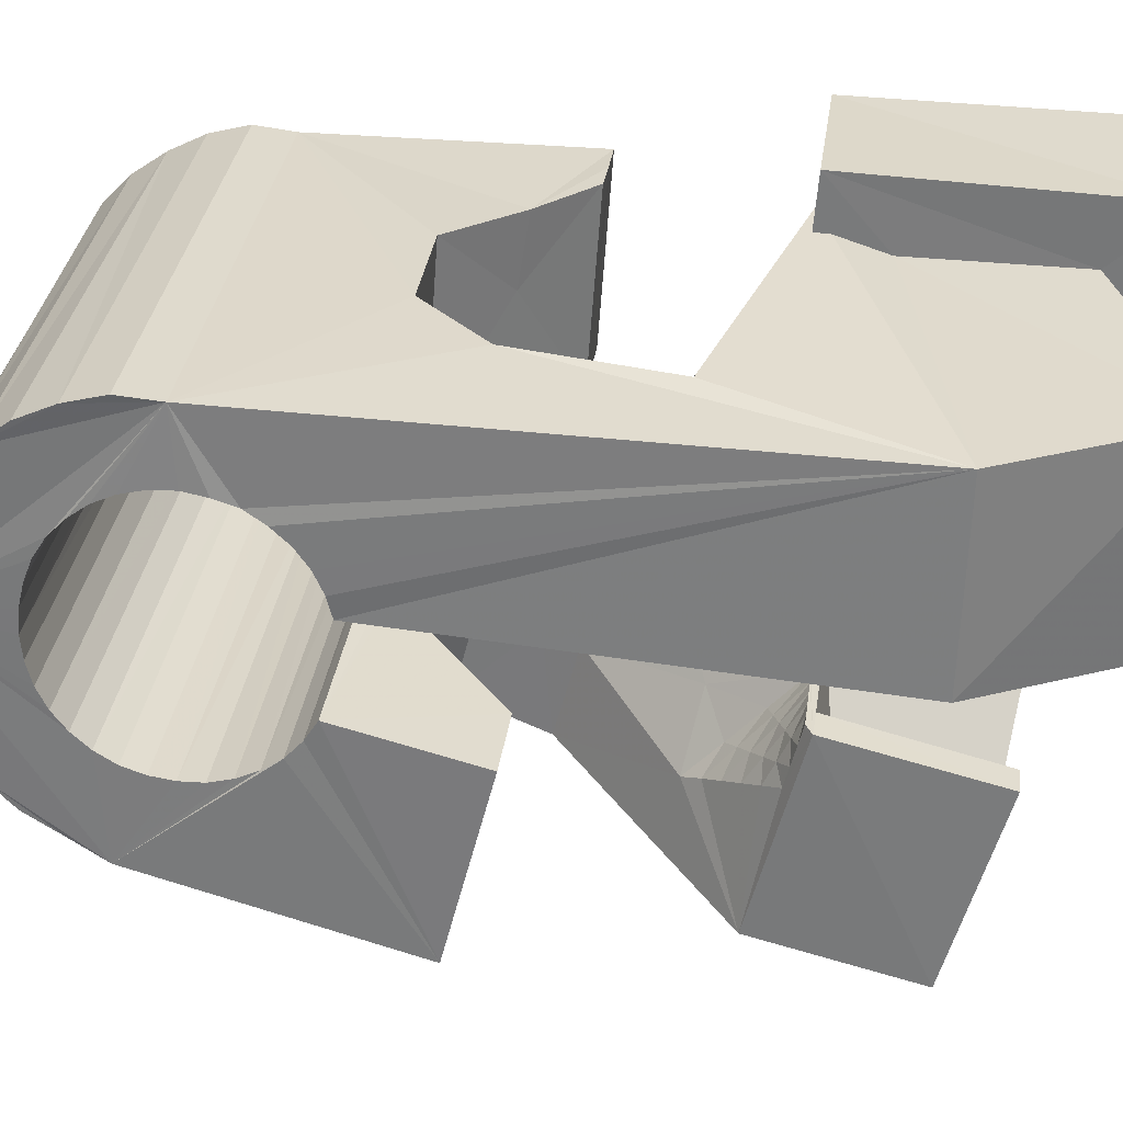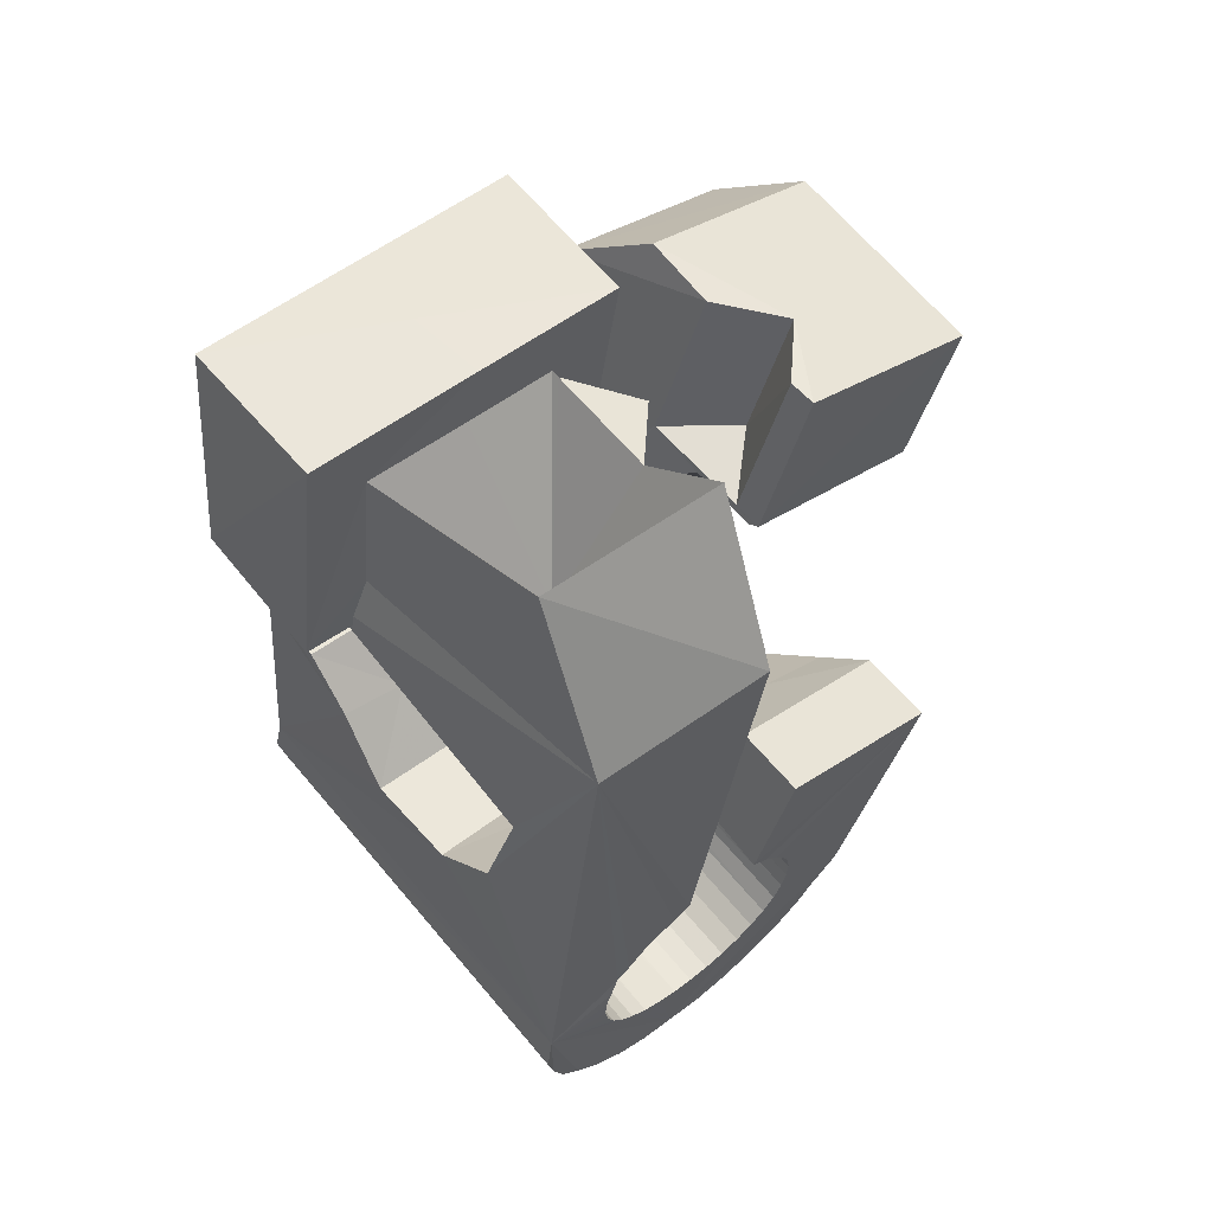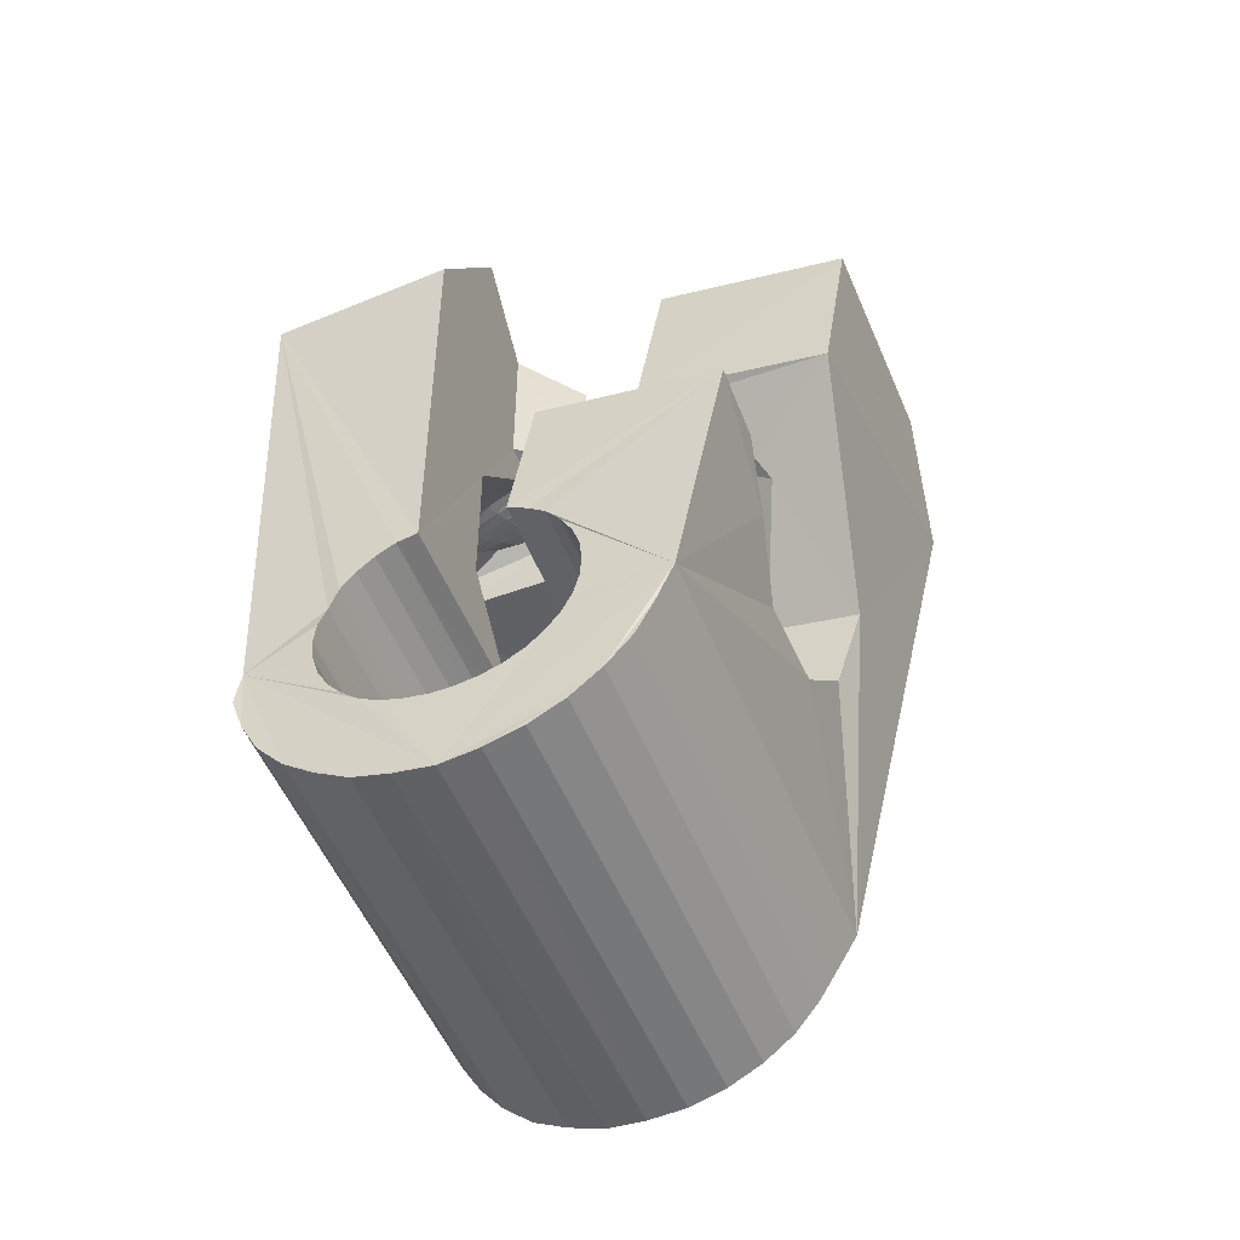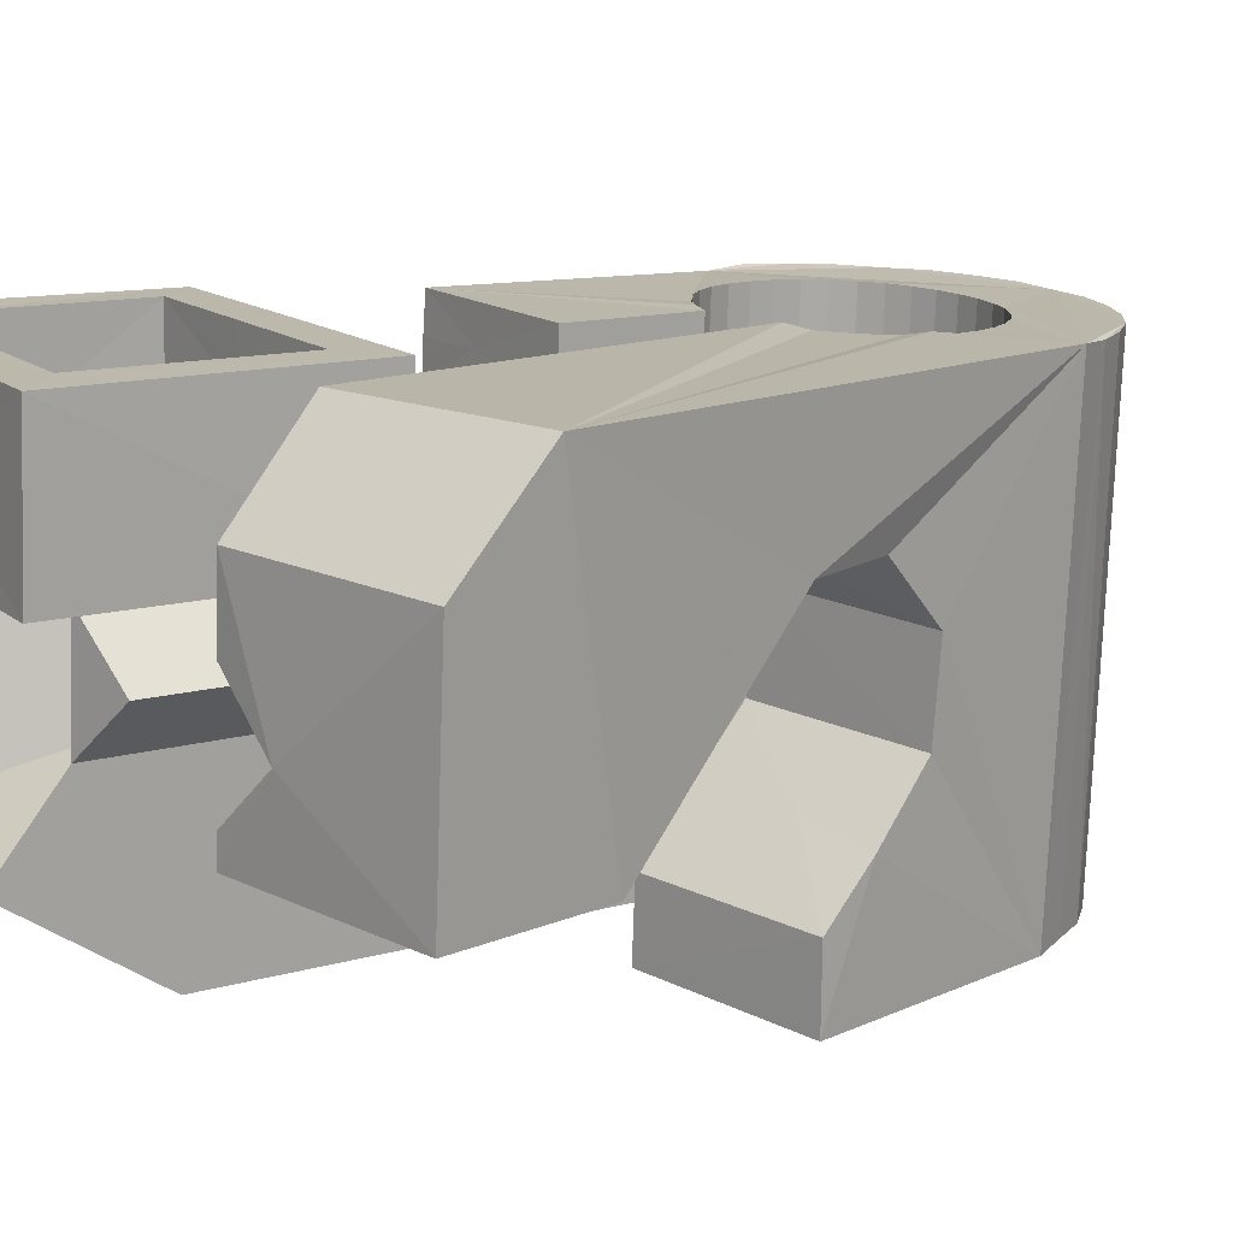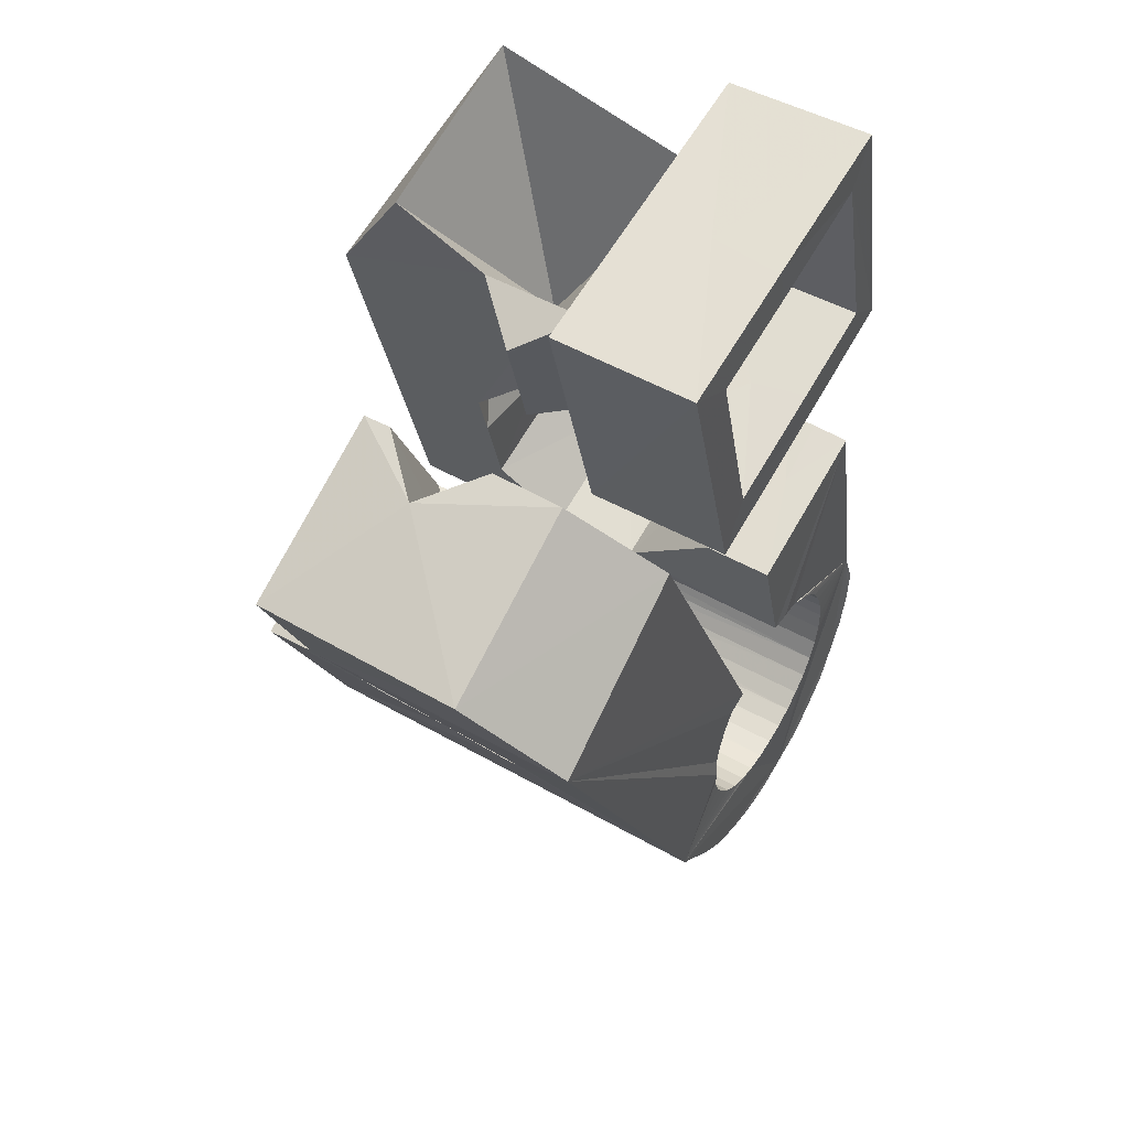
<metadata>
{"format":"obj","ext":"obj","renderer":"f3d","projection":"perspective","resolution":1024,"background":"white","views":[{"elev":-42.9,"azim":-91.2,"up":"+Y"},{"elev":52.5,"azim":-55.8,"up":"+Z"},{"elev":-59.0,"azim":6.0,"up":"+Z"},{"elev":-2.5,"azim":56.1,"up":"+Y"},{"elev":64.7,"azim":105.4,"up":"+Z"}]}
</metadata>
<code>
v -0.05394 -0.03723 0.04666
v -0.05105 -0.02524 -0.04785
v -0.05208 0.01233 0.07914
v -0.0507 -0.0255 0.07758
v -0.05181 -0.02489 -0.05449
v -0.0511 0.01886 0.03185
v -0.04983 -0.02452 -0.06079
v -0.05036 -0.01889 0.01463
v -0.04783 -0.01105 -0.009502
v -0.04688 -0.02453 -0.06676
v -0.04566 0.03705 0.08266
v -0.04443 0.001238 -0.01942
v -0.04601 0.0123 0.07244
v -0.04383 0.04316 0.03531
v -0.04474 0.01698 0.03831
v -0.0426 -0.02483 -0.07186
v -0.04174 0.0111 0.0682
v -0.04122 0.02302 0.03217
v -0.04068 0.01434 0.04189
v -0.0408 0.01679 -0.01708
v -0.04014 -0.02922 -0.04682
v -0.03975 -0.02878 -0.05067
v -0.03966 -0.02989 -0.04301
v -0.03909 0.03608 0.07576
v -0.03812 0.02531 -0.005027
v -0.03868 -0.02856 -0.05439
v -0.03835 -0.0303 -0.03938
v -0.03764 -0.02579 -0.07613
v -0.03834 0.04081 0.04177
v -0.03693 -0.02856 -0.05784
v -0.03656 0.03256 0.004634
v -0.0367 -0.03161 -0.03612
v -0.03681 -0.02503 0.0178
v -0.03509 0.03771 0.005482
v -0.03624 0.004934 0.02337
v -0.03455 -0.02881 -0.06087
v -0.03431 -0.03267 -0.03327
v -0.03415 -0.0161 -0.000731
v -0.03303 0.04404 0.006365
v -0.0321 -0.02682 -0.07968
v -0.03197 0.000589 0.02875
v -0.03065 0.04945 -0.03728
v -0.03172 -0.02918 -0.06347
v -0.0314 -0.03381 -0.031
v -0.03061 0.05095 -0.04378
v -0.02914 0.00197 0.03136
v -0.02863 0.05127 -0.05007
v -0.02847 -0.02985 -0.06547
v -0.02814 0.01242 0.03038
v -0.0281 -0.03498 -0.02935
v -0.02772 -0.00342 0.02973
v -0.02709 0.0105 0.04113
v -0.02686 0.02177 -0.006657
v -0.02632 0.003349 0.03398
v -0.02592 -0.02827 -0.08174
v -0.02541 0.05121 -0.05583
v -0.02592 0.009505 0.04097
v -0.02561 -0.001691 0.03158
v -0.02513 -0.009709 0.0244
v -0.02492 -0.03066 -0.06676
v -0.02468 -0.03579 -0.02844
v -0.02692 -0.01021 0.0389
v -0.02441 0.005902 0.0682
v -0.02352 -0.04669 0.04628
v -0.02351 2.5e-05 0.03344
v -0.0235 0.004727 0.03659
v -0.02331 0.004114 0.07911
v -0.02288 0.03508 0.004829
v -0.02279 0.02423 0.03236
v -0.02152 0.05071 -0.06115
v -0.02147 0.02624 0.03932
v -0.02142 0.01699 0.08064
v -0.0214 0.001741 0.03529
v -0.02128 -0.03156 -0.0676
v -0.02128 0.03722 0.0339
v -0.02099 0.02113 0.07435
v -0.02068 0.00611 0.0392
v -0.02065 -0.006061 0.03333
v -0.02055 0.03607 0.04098
v -0.01948 -0.02972 -0.08286
v -0.0181 -0.03407 0.07501
v -0.0193 0.003457 0.03715
v -0.01926 -0.003996 0.03443
v -0.01895 -0.01885 -0.01109
v -0.01879 0.04653 -0.03607
v -0.01868 -0.02104 0.004788
v -0.01854 -0.0224 0.01422
v -0.01855 0.04701 -0.0399
v -0.01846 0.0459 -0.03228
v -0.01787 -0.001939 0.03553
v -0.01757 -0.03257 -0.06781
v -0.01749 0.04724 -0.04362
v -0.01719 0.005175 0.039
v -0.01738 0.04509 -0.02863
v -0.01714 0.03024 0.07548
v -0.01657 0.05012 -0.0656
v -0.01648 0.000117 0.03662
v -0.01643 0.02898 0.08264
v -0.01607 -0.006393 -0.02069
v -0.01573 0.04725 -0.04707
v -0.01551 0.04411 -0.02538
v -0.01521 -0.0146 0.0383
v -0.0151 0.002173 0.03772
v -0.01474 -0.01857 0.06527
v -0.0139 -0.03366 -0.0674
v -0.01371 0.004228 0.03882
v -0.01359 -0.008709 0.03694
v -0.01344 0.047 -0.0502
v -0.01309 -0.03175 -0.08254
v -0.01311 0.04304 -0.02253
v -0.01291 -0.006301 0.03728
v -0.01224 -0.003905 0.03761
v -0.0118 0.008882 -0.01866
v -0.01157 -0.00151 0.03795
v -0.01082 0.04895 -0.06876
v -0.0109 0.000887 0.03829
v -0.01057 -0.03993 -0.03055
v -0.01051 0.04659 -0.05271
v -0.01038 -0.03479 -0.06638
v -0.01023 0.003281 0.03863
v -0.01027 0.04167 -0.0203
v -0.009895 0.004242 0.03999
v -0.009874 0.004112 0.04095
v -0.009492 0.000192 0.06793
v -0.009494 0.005677 0.04018
v -0.009134 0.00155 0.06811
v -0.007266 -0.0405 -0.03253
v -0.00723 0.04594 -0.05462
v -0.007153 -0.03594 -0.06467
v -0.0069 0.04072 -0.01868
v -0.006849 -0.03371 -0.08102
v -0.006439 0.02435 0.003061
v -0.006364 -0.04426 -0.008292
v -0.005747 0.006381 0.03644
v -0.005195 0.001416 0.07197
v -0.004741 0.0476 -0.07115
v -0.004468 -0.0411 -0.03507
v -0.004331 -0.03706 -0.06234
v -0.003737 0.04517 -0.05606
v -0.003454 0.03956 -0.01773
v -0.003058 0.03627 0.004834
v -0.002973 -0.008458 0.04343
v -0.002969 -0.03197 -0.00653
v -0.002719 -0.0114 0.06367
v -0.002115 -0.04113 -0.03808
v -0.002016 -0.03814 -0.0595
v -0.001311 -0.01013 -0.02251
v -0.001041 -0.03572 -0.07827
v -0.000377 -0.04113 -0.04147
v -0.000263 -0.03908 -0.05624
v -6.9e-05 0.04425 -0.05683
v 0.000743 -0.04093 -0.04511
v 0.000738 -0.03987 -0.05263
v 0.001228 0.004234 0.02868
v 0.000967 0.03026 0.03988
v 0.001046 -0.04049 -0.04889
v 0.001405 0.02517 0.07529
v 0.001799 -0.003076 0.079
v 0.001647 0.0458 -0.07205
v 0.002892 0.004872 -0.02033
v 0.003637 0.04325 -0.05701
v 0.004109 -0.03775 -0.07441
v 0.007306 0.04217 -0.05664
v 0.007841 0.01332 -0.008039
v 0.008126 0.02939 0.03225
v 0.00793 -0.02565 0.03313
v 0.008127 0.0441 -0.07183
v 0.008231 -0.0237 0.03222
v 0.008514 -0.03963 -0.0696
v 0.00897 0.02202 0.08256
v 0.0089 -0.02131 0.03256
v 0.009204 -0.02073 0.03391
v 0.009567 -0.01891 0.0329
v 0.01024 -0.01651 0.03324
v 0.0105 0.0367 -0.01964
v 0.01073 0.01047 0.007227
v 0.01083 0.04106 -0.05562
v 0.0109 -0.01412 0.03358
v 0.01164 -0.04132 -0.06383
v 0.01148 -0.01175 0.03389
v 0.01165 -0.02455 0.03142
v 0.01235 0.008694 0.01634
v 0.01286 -0.0222 0.0308
v 0.01312 -0.03068 0.06064
v 0.01461 -0.04334 -0.05791
v 0.01398 0.03549 -0.02176
v 0.01406 0.0399 -0.05391
v 0.01408 -0.01986 0.03019
v 0.01438 0.04213 -0.0703
v 0.01429 -0.02594 0.06116
v 0.01386 -0.001997 0.03668
v 0.01507 -0.0254 0.03061
v 0.01529 -0.01751 0.02957
v 0.01552 -0.02546 -0.0184
v 0.0165 -0.01516 0.02896
v 0.01683 -0.0231 0.02904
v 0.01682 0.03506 -0.02428
v 0.01688 0.03879 -0.05158
v 0.0177 -0.01283 0.02834
v 0.01848 -0.02626 0.02978
v 0.01859 -0.0208 0.02748
v 0.01918 0.03482 -0.02727
v 0.01921 0.03774 -0.04873
v 0.01925 -0.007438 0.06385
v 0.0202 0.04012 -0.06754
v 0.02035 -0.01851 0.02592
v 0.0203 -0.006496 0.0202
v 0.02078 -0.02402 0.02725
v 0.02086 0.03482 -0.0307
v 0.02089 0.03681 -0.04544
v 0.02169 -0.01449 0.0373
v 0.022 0.03539 -0.03431
v 0.02194 0.03601 -0.04188
v 0.02211 -0.01621 0.02435
v 0.02233 0.03537 -0.03813
v 0.02309 -0.02178 0.02474
v 0.02322 0.005082 0.06603
v 0.02353 -0.05198 -0.01542
v 0.02386 -0.01393 0.02278
v 0.02414 0.02291 0.05392
v 0.02471 0.007784 -0.002499
v 0.02538 0.03816 -0.06366
v 0.0254 -0.01953 0.02223
v 0.02628 -0.01911 0.06079
v 0.02682 -0.03932 -0.01337
v 0.0269 0.006312 0.003208
v 0.02758 -0.02938 -0.02089
v 0.02789 -0.01732 -0.0292
v 0.0277 -0.01729 0.01971
v 0.02959 0.03624 -0.05874
v 0.02986 -0.01525 0.01692
v 0.03257 -0.002565 -0.02727
v 0.03306 0.03449 -0.05318
v 0.03642 0.03329 -0.04712
v 0.0375 0.005967 -0.01505
v 0.04101 -0.03379 0.02503
v 0.04233 0.002459 -0.000558
v 0.04578 -0.03906 0.05185
v 0.05662 -0.002757 0.05747
v 0.05868 0.0157 0.0443
f 166 236 238
f 166 238 184
f 164 235 221
f 235 237 221
f 237 226 221
f 226 176 221
f 176 164 221
f 160 232 164
f 232 235 164
f 160 147 228
f 160 228 232
f 172 190 211
f 190 224 211
f 211 191 172
f 211 224 204
f 211 204 191
f 20 113 53
f 113 132 53
f 132 31 53
f 31 25 53
f 25 20 53
f 99 113 12
f 113 20 12
f 99 12 84
f 12 9 84
f 84 9 38
f 9 8 38
f 8 33 38
f 33 86 38
f 86 84 38
f 123 124 142
f 124 144 142
f 142 102 123
f 142 144 104
f 142 104 102
f 104 144 124
f 122 120 106
f 122 106 93
f 35 33 8
f 35 8 18
f 41 35 18
f 46 41 18
f 54 46 18
f 66 54 18
f 77 66 18
f 122 93 77
f 18 122 77
f 86 33 87
f 33 35 59
f 35 51 59
f 51 78 59
f 78 107 59
f 107 87 59
f 87 33 59
f 103 106 116
f 106 120 116
f 103 82 93
f 103 93 106
f 82 66 77
f 82 77 93
f 97 103 114
f 103 116 114
f 97 73 82
f 97 82 103
f 82 73 66
f 73 54 66
f 90 97 112
f 97 114 112
f 90 65 73
f 90 73 97
f 73 65 54
f 65 46 54
f 83 90 111
f 90 112 111
f 83 58 65
f 83 65 90
f 65 58 46
f 58 41 46
f 83 111 107
f 83 107 78
f 58 83 78
f 58 78 51
f 58 51 41
f 51 35 41
f 166 168 181
f 166 181 192
f 231 226 237
f 231 237 236
f 229 231 236
f 223 229 236
f 216 223 236
f 208 216 236
f 200 208 236
f 166 192 200
f 236 166 200
f 176 226 182
f 226 231 207
f 231 219 207
f 219 199 207
f 199 180 207
f 180 182 207
f 182 226 207
f 183 181 171
f 181 168 171
f 183 196 192
f 183 192 181
f 196 208 200
f 196 200 192
f 188 183 173
f 183 171 173
f 188 201 196
f 188 196 183
f 196 201 208
f 201 216 208
f 193 188 174
f 188 173 174
f 193 206 201
f 193 201 188
f 201 206 216
f 206 223 216
f 195 193 178
f 193 174 178
f 195 214 206
f 195 206 193
f 206 214 223
f 214 229 223
f 195 178 180
f 195 180 199
f 214 195 199
f 214 199 219
f 214 219 229
f 219 231 229
f 19 52 57
f 52 125 57
f 125 122 57
f 122 18 57
f 18 19 57
f 171 168 166
f 117 133 143
f 204 217 220
f 117 143 147
f 191 204 220
f 191 220 175
f 173 171 166
f 174 173 166
f 178 174 166
f 180 178 166
f 184 190 172
f 166 184 172
f 180 166 172
f 180 172 191
f 182 180 191
f 117 147 160
f 182 191 175
f 176 182 175
f 164 176 175
f 160 164 175
f 175 117 160
f 227 225 218
f 227 218 185
f 228 227 185
f 239 238 236
f 232 228 185
f 240 239 236
f 240 236 237
f 232 185 234
f 235 232 234
f 234 240 237
f 237 235 234
f 161 151 91
f 151 74 91
f 91 105 163
f 91 163 161
f 105 119 177
f 105 177 163
f 119 129 187
f 119 187 177
f 129 138 198
f 129 198 187
f 138 146 203
f 138 203 198
f 146 150 210
f 146 210 203
f 150 153 210
f 153 213 210
f 153 156 213
f 156 215 213
f 156 152 212
f 156 212 215
f 152 149 212
f 149 209 212
f 149 145 209
f 145 202 209
f 145 137 197
f 145 197 202
f 137 127 186
f 137 186 197
f 127 117 175
f 127 175 186
f 130 140 50
f 140 61 50
f 50 44 121
f 50 121 130
f 44 37 110
f 44 110 121
f 37 32 101
f 37 101 110
f 32 27 94
f 32 94 101
f 27 23 94
f 23 89 94
f 23 21 89
f 21 85 89
f 21 22 88
f 21 88 85
f 22 26 92
f 22 92 88
f 26 30 100
f 26 100 92
f 30 36 108
f 30 108 100
f 36 43 108
f 43 118 108
f 43 48 118
f 48 128 118
f 48 60 139
f 48 139 128
f 60 74 139
f 74 151 139
f 233 234 185
f 233 185 179
f 179 169 233
f 169 230 233
f 169 162 222
f 169 222 230
f 162 148 205
f 162 205 222
f 148 131 189
f 148 189 205
f 131 109 167
f 131 167 189
f 109 80 159
f 109 159 167
f 80 55 159
f 55 136 159
f 55 40 115
f 55 115 136
f 40 28 115
f 28 96 115
f 28 16 70
f 28 70 96
f 16 10 56
f 16 56 70
f 10 7 56
f 7 47 56
f 7 5 47
f 5 45 47
f 5 2 45
f 2 42 45
f 132 141 68
f 141 39 68
f 39 34 68
f 34 31 68
f 31 132 68
f 39 141 140
f 175 220 240
f 159 136 115
f 205 189 167
f 47 45 42
f 70 56 47
f 70 47 42
f 233 230 222
f 115 96 70
f 159 115 70
f 159 70 42
f 205 167 159
f 234 233 222
f 222 205 159
f 234 222 159
f 39 140 130
f 39 130 121
f 42 39 121
f 42 121 110
f 42 110 101
f 42 101 94
f 42 94 89
f 42 89 85
f 42 85 88
f 42 88 92
f 42 92 100
f 42 100 108
f 159 42 108
f 159 108 118
f 159 118 128
f 159 128 139
f 159 139 151
f 159 151 161
f 159 161 163
f 159 163 177
f 234 159 177
f 234 177 187
f 234 187 198
f 234 198 203
f 234 203 210
f 234 210 213
f 234 213 215
f 234 215 212
f 240 234 212
f 186 175 240
f 197 186 240
f 202 197 240
f 209 202 240
f 212 209 240
f 225 227 194
f 227 228 194
f 228 147 194
f 147 143 194
f 143 225 194
f 218 225 133
f 225 143 133
f 49 52 19
f 17 63 67
f 6 49 19
f 17 67 3
f 6 19 17
f 17 3 6
f 67 63 126
f 125 52 49
f 158 67 126
f 125 49 154
f 126 125 154
f 126 154 158
f 170 98 72
f 98 11 72
f 11 3 72
f 3 67 72
f 67 158 72
f 158 170 72
f 29 79 75
f 29 75 14
f 98 95 24
f 11 98 24
f 24 29 14
f 14 11 24
f 157 95 98
f 75 79 155
f 157 98 170
f 165 75 155
f 165 155 157
f 170 165 157
f 135 13 76
f 13 24 76
f 24 95 76
f 95 157 76
f 157 135 76
f 134 15 13
f 13 135 134
f 13 15 29
f 13 29 24
f 15 134 71
f 134 155 71
f 155 79 71
f 79 29 71
f 29 15 71
f 134 135 157
f 134 157 155
f 165 170 154
f 170 158 154
f 14 75 69
f 75 165 69
f 165 154 69
f 154 49 69
f 49 6 69
f 6 14 69
f 11 14 3
f 14 6 3
f 224 190 184
f 217 204 224
f 224 184 238
f 239 217 224
f 224 238 239
f 4 81 62
f 81 104 62
f 104 124 62
f 124 126 62
f 126 63 62
f 63 17 62
f 17 4 62
f 218 133 117
f 61 64 1
f 40 55 80
f 109 131 148
f 2 5 7
f 7 10 16
f 2 7 16
f 162 169 179
f 16 28 40
f 16 40 80
f 2 16 80
f 80 109 148
f 162 179 185
f 80 148 162
f 80 162 185
f 218 117 127
f 218 127 137
f 185 218 137
f 185 137 145
f 185 145 149
f 185 149 152
f 185 152 156
f 185 156 153
f 185 153 150
f 185 150 146
f 80 185 146
f 80 146 138
f 80 138 129
f 80 129 119
f 80 119 105
f 80 105 91
f 80 91 74
f 80 74 60
f 80 60 48
f 80 48 43
f 2 80 43
f 2 43 36
f 2 36 30
f 2 30 26
f 2 26 22
f 2 22 21
f 2 21 23
f 2 23 27
f 1 2 27
f 50 61 1
f 44 50 1
f 37 44 1
f 32 37 1
f 27 32 1
f 116 120 122
f 140 141 132
f 104 81 64
f 140 132 113
f 102 104 64
f 102 64 61
f 114 116 122
f 112 114 122
f 111 112 122
f 107 111 122
f 126 124 123
f 125 126 123
f 122 125 123
f 107 122 123
f 107 123 102
f 87 107 102
f 140 113 99
f 87 102 61
f 86 87 61
f 84 86 61
f 99 84 61
f 61 140 99
f 25 31 34
f 4 17 19
f 1 4 19
f 25 34 39
f 25 39 42
f 20 25 42
f 12 20 42
f 12 42 2
f 9 12 2
f 9 2 1
f 1 19 18
f 1 18 8
f 1 8 9
f 240 220 239
f 220 217 239
f 81 4 64
f 4 1 64

</code>
